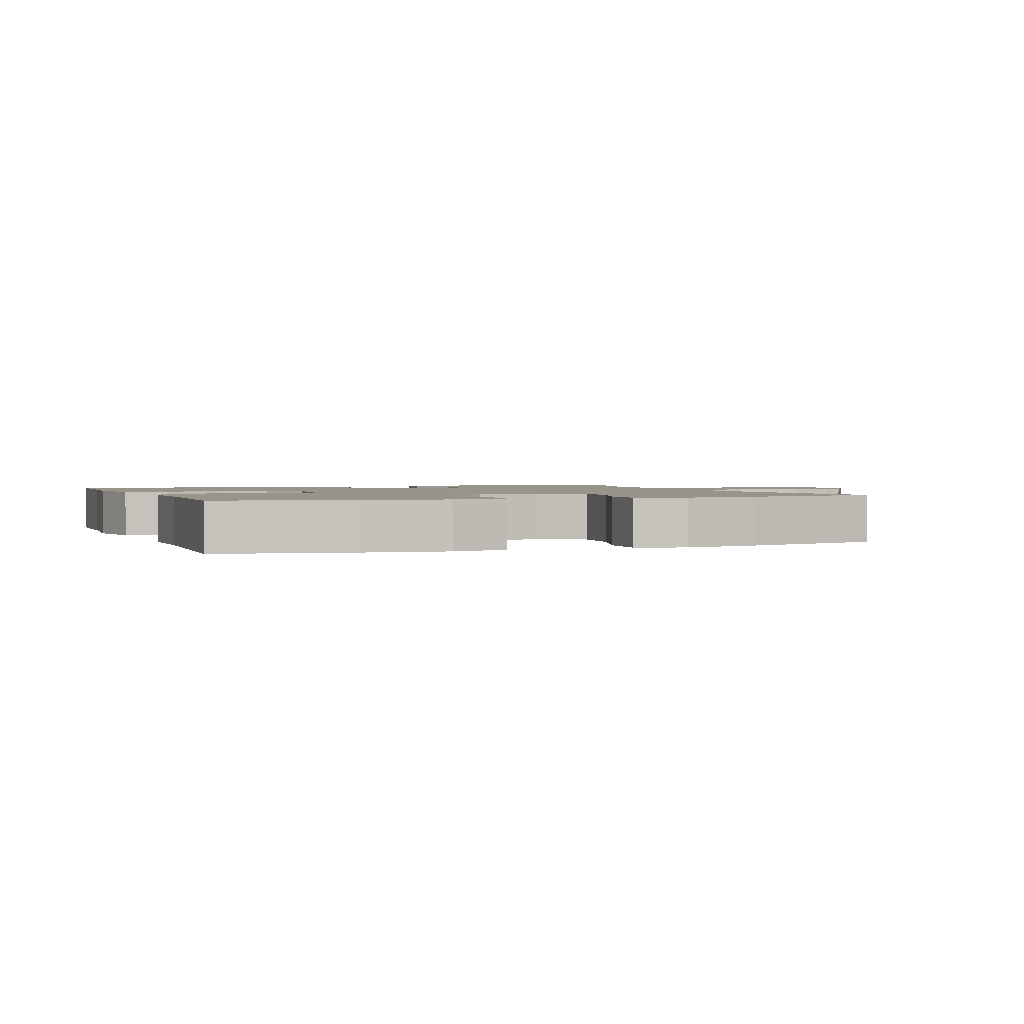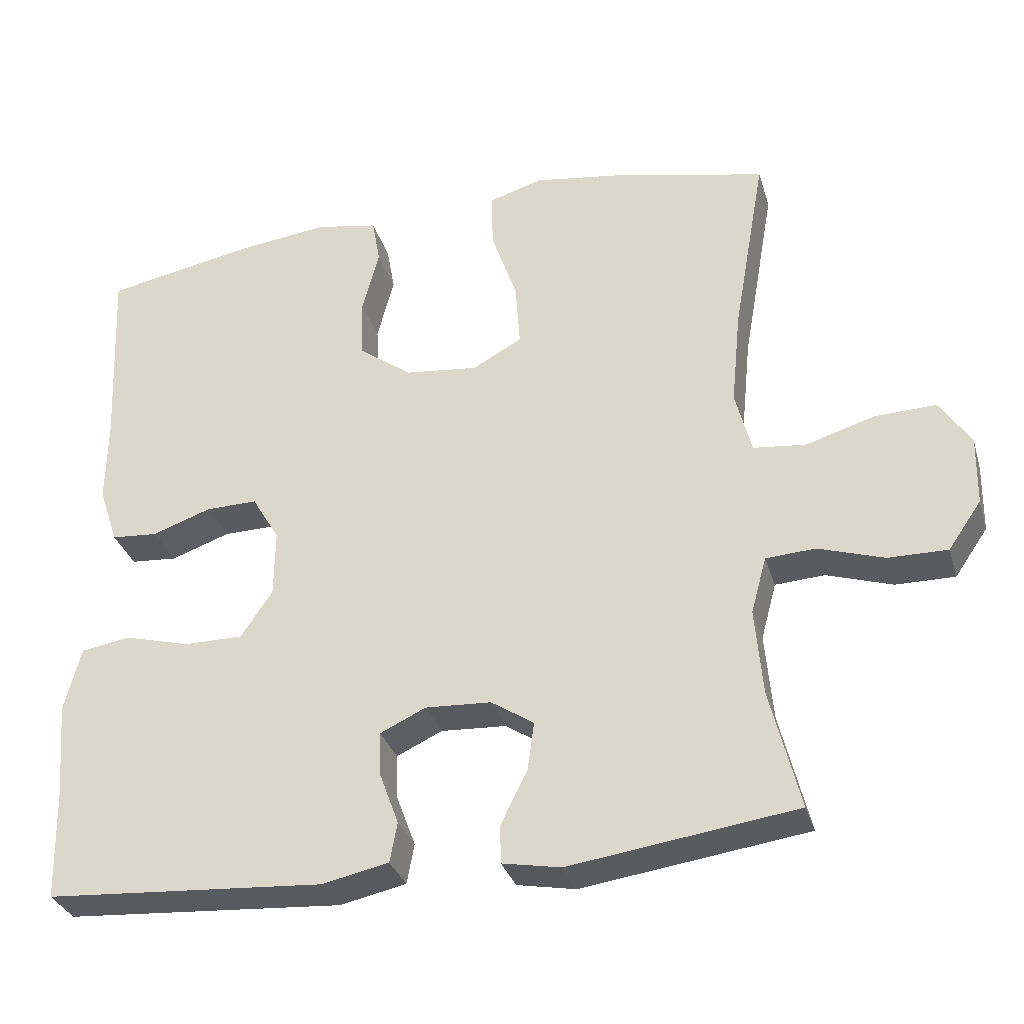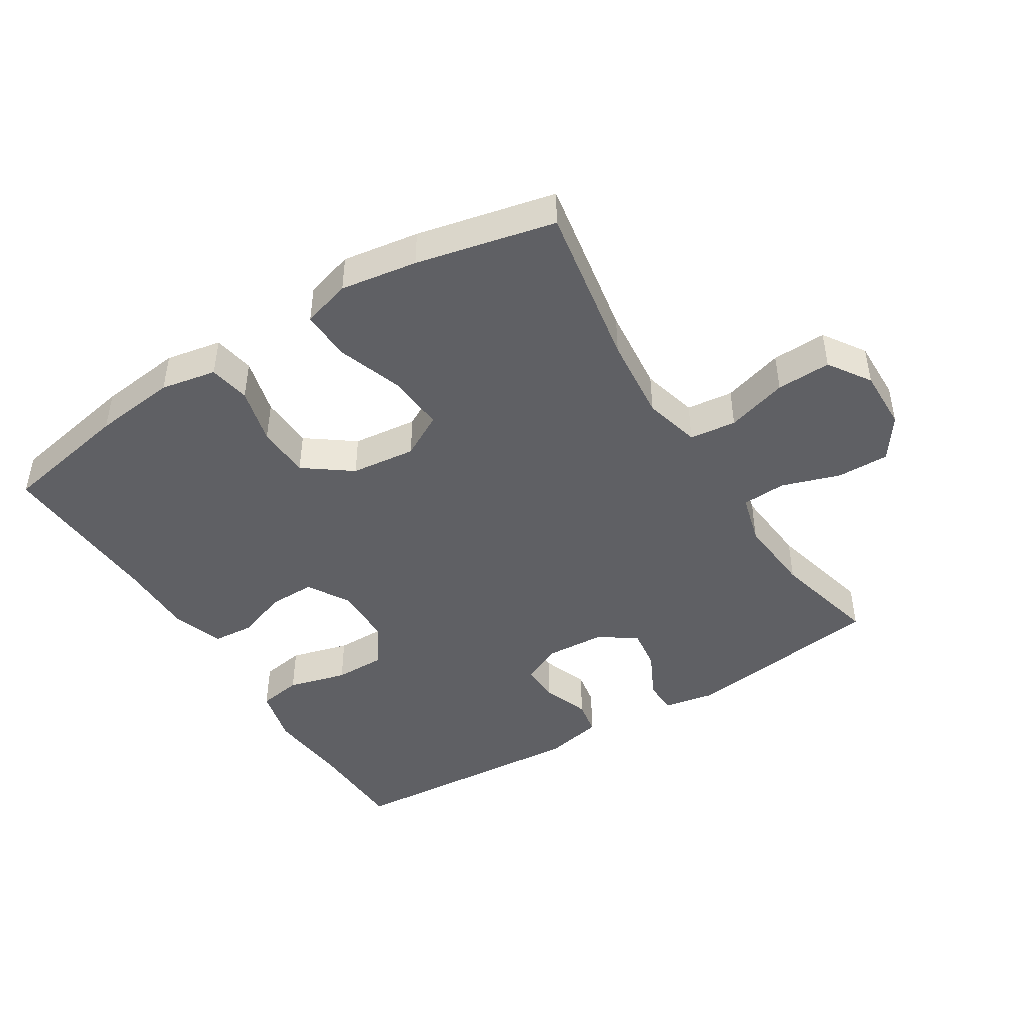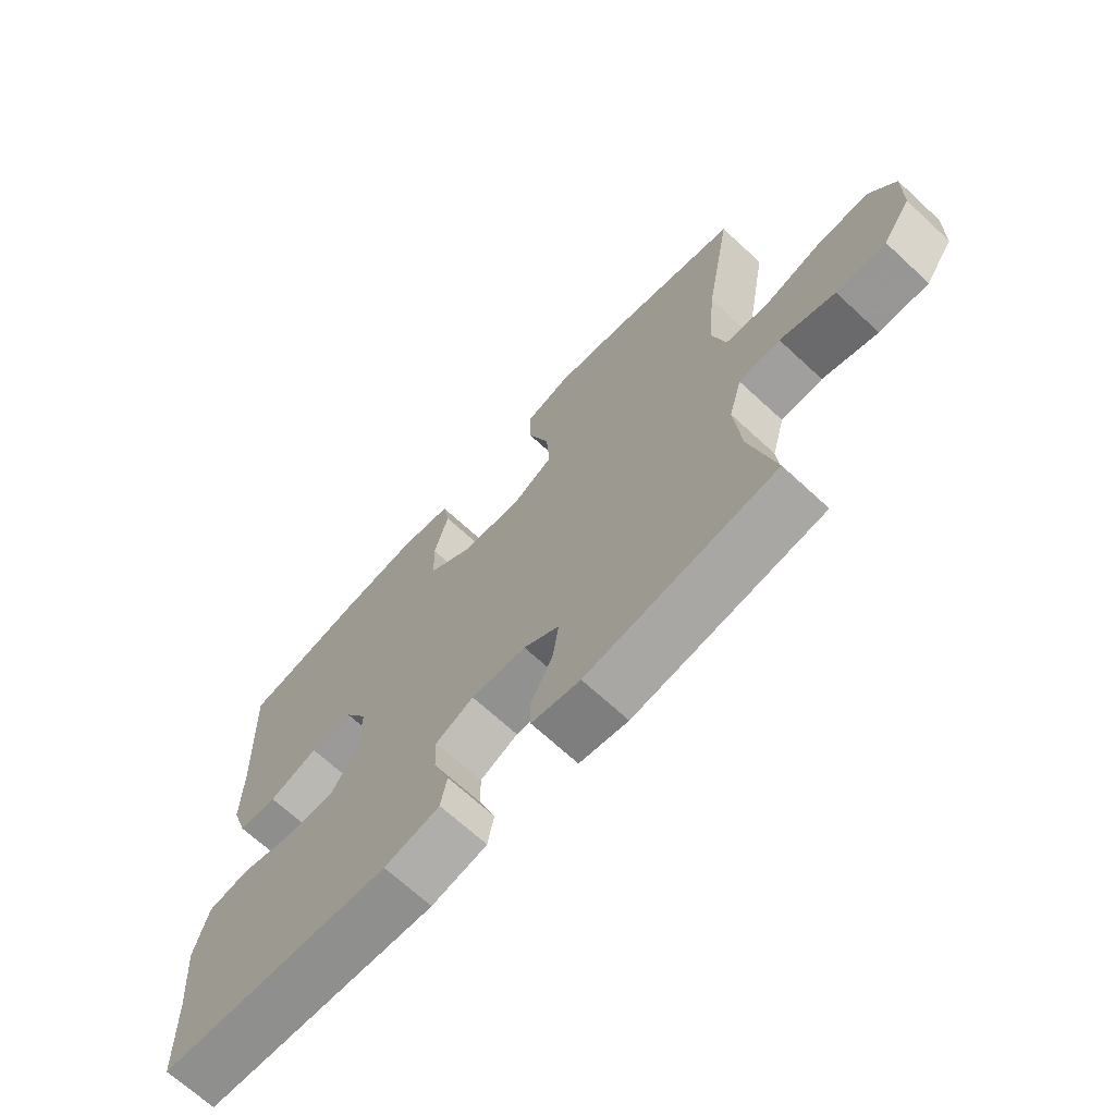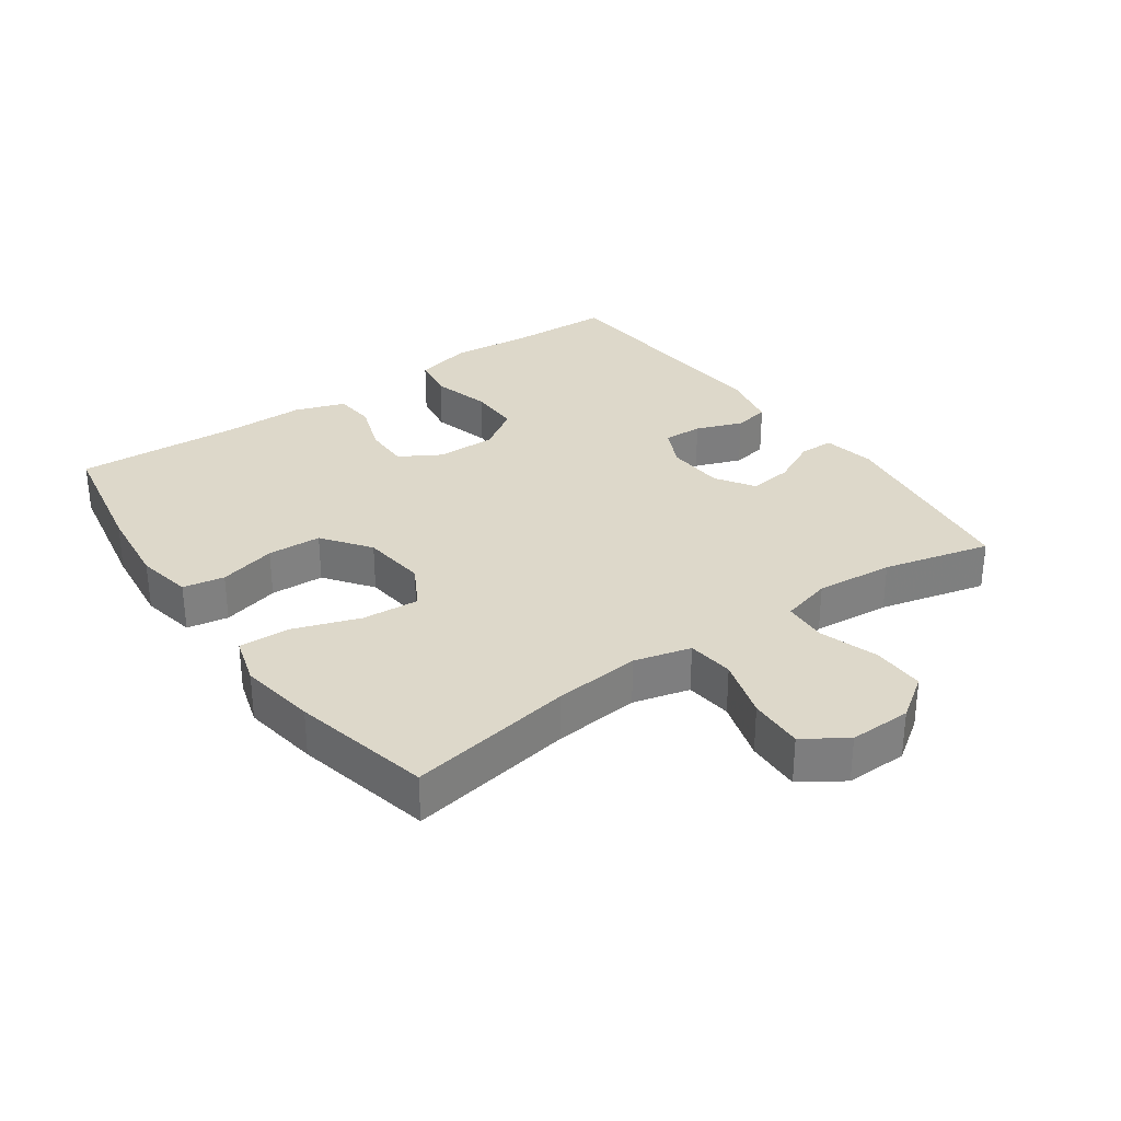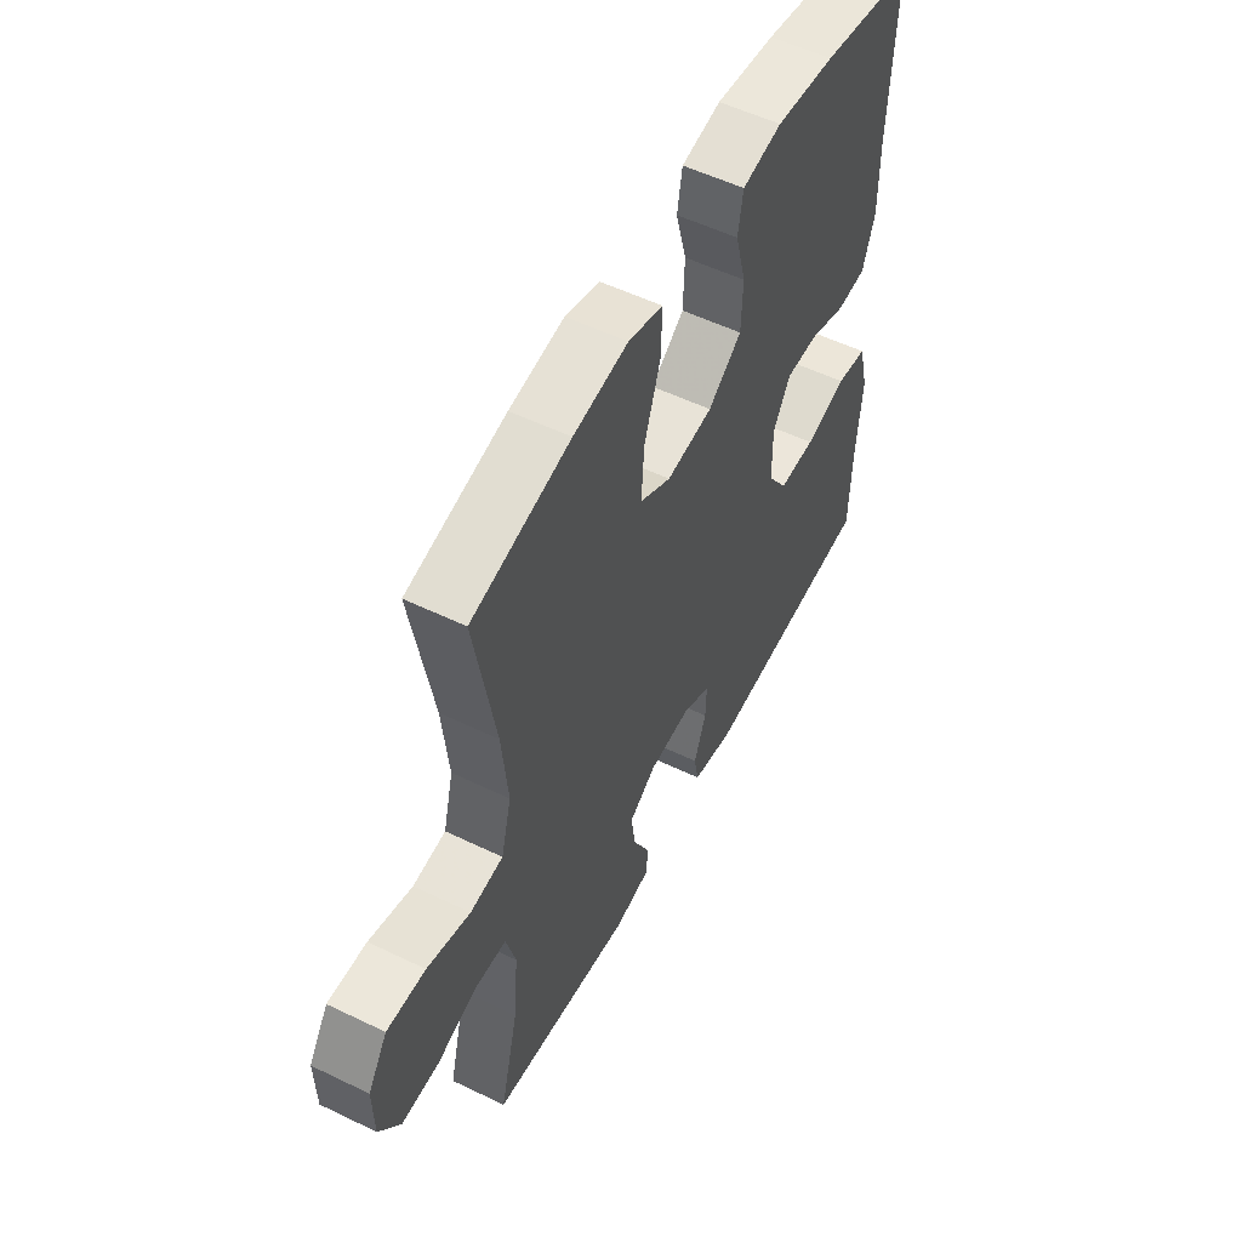
<metadata>
{"format":"obj","ext":"obj","renderer":"f3d","projection":"perspective","resolution":1024,"background":"white","views":[{"elev":1.7,"azim":-20.9,"up":"+Y"},{"elev":-32.3,"azim":15.9,"up":"+Z"},{"elev":-45.1,"azim":32.0,"up":"+Y"},{"elev":-68.6,"azim":47.2,"up":"+Z"},{"elev":31.0,"azim":54.8,"up":"+Y"},{"elev":54.5,"azim":117.1,"up":"+Z"}]}
</metadata>
<code>
v 0.5 0.07 -0.5
v 0.194 0.07 -0.542
v 0.115 0.07 -0.527
v 0.114 0.07 -0.475
v 0.15 0.07 -0.403
v 0.159 0.07 -0.337
v 0.101 0.07 -0.299
v 0.012 0.07 -0.294
v -0.05 0.07 -0.323
v -0.048 0.07 -0.383
v -0.022 0.07 -0.454
v -0.032 0.07 -0.508
v -0.122 0.07 -0.527
v -0.5 0.07 -0.5
v -0.504 0.07 -0.349
v -0.515 0.07 -0.22
v -0.493 0.07 -0.133
v -0.426 0.07 -0.122
v -0.336 0.07 -0.146
v -0.257 0.07 -0.146
v -0.214 0.07 -0.082
v -0.213 0.07 0.009
v -0.25 0.07 0.072
v -0.32 0.07 0.071
v -0.4 0.07 0.043
v -0.463 0.07 0.048
v -0.489 0.07 0.125
v -0.488 0.07 0.243
v -0.5 0.07 0.5
v -0.3 0.07 0.538
v -0.173 0.07 0.553
v -0.088 0.07 0.537
v -0.077 0.07 0.474
v -0.1 0.07 0.387
v -0.097 0.07 0.305
v -0.025 0.07 0.252
v 0.074 0.07 0.241
v 0.141 0.07 0.278
v 0.135 0.07 0.365
v 0.1 0.07 0.467
v 0.098 0.07 0.543
v 0.172 0.07 0.565
v 0.289 0.07 0.547
v 0.5 0.07 0.5
v 0.456 0.07 0.249
v 0.443 0.07 0.118
v 0.465 0.07 0.032
v 0.536 0.07 0.024
v 0.629 0.07 0.052
v 0.712 0.07 0.055
v 0.754 0.07 -0.009
v 0.752 0.07 -0.103
v 0.707 0.07 -0.168
v 0.627 0.07 -0.167
v 0.538 0.07 -0.138
v 0.471 0.07 -0.142
v 0.45 0.07 -0.219
v 0.46 0.07 -0.337
v 0.5 0 -0.5
v 0.194 0 -0.542
v 0.115 0 -0.527
v 0.114 0 -0.475
v 0.15 0 -0.403
v 0.159 0 -0.337
v 0.101 0 -0.299
v 0.012 0 -0.294
v -0.05 0 -0.323
v -0.048 0 -0.383
v -0.022 0 -0.454
v -0.032 0 -0.508
v -0.122 0 -0.527
v -0.5 0 -0.5
v -0.504 0 -0.349
v -0.515 0 -0.22
v -0.493 0 -0.133
v -0.426 0 -0.122
v -0.336 0 -0.146
v -0.257 0 -0.146
v -0.214 0 -0.082
v -0.213 0 0.009
v -0.25 0 0.072
v -0.32 0 0.071
v -0.4 0 0.043
v -0.463 0 0.048
v -0.489 0 0.125
v -0.488 0 0.243
v -0.5 0 0.5
v -0.3 0 0.538
v -0.173 0 0.553
v -0.088 0 0.537
v -0.077 0 0.474
v -0.1 0 0.387
v -0.097 0 0.305
v -0.025 0 0.252
v 0.074 0 0.241
v 0.141 0 0.278
v 0.135 0 0.365
v 0.1 0 0.467
v 0.098 0 0.543
v 0.172 0 0.565
v 0.289 0 0.547
v 0.5 0 0.5
v 0.456 0 0.249
v 0.443 0 0.118
v 0.465 0 0.032
v 0.536 0 0.024
v 0.629 0 0.052
v 0.712 0 0.055
v 0.754 0 -0.009
v 0.752 0 -0.103
v 0.707 0 -0.168
v 0.627 0 -0.167
v 0.538 0 -0.138
v 0.471 0 -0.142
v 0.45 0 -0.219
v 0.46 0 -0.337
f 52 53 54 55
f 52 55 56
f 51 52 56
f 48 49 50 51
f 47 48 51 56
f 46 47 56 57
f 42 43 44 45
f 42 45 46
f 39 40 41 42
f 38 39 42 46
f 37 38 46 57
f 31 32 33 34
f 31 34 35
f 28 29 30 31
f 28 31 35
f 27 28 35 36
f 24 25 26 27
f 23 24 27 36
f 16 17 18 19
f 15 16 19 20
f 14 15 20
f 13 14 20
f 10 11 12 13
f 9 10 13 20
f 8 9 20 21
f 2 3 4 5
f 58 1 2 5
f 58 5 6
f 57 58 6 7
f 22 23 36 37
f 21 22 37 57
f 7 8 21 57
f 113 112 111 110
f 114 113 110
f 114 110 109
f 109 108 107 106
f 114 109 106 105
f 115 114 105 104
f 103 102 101 100
f 104 103 100
f 100 99 98 97
f 104 100 97 96
f 115 104 96 95
f 92 91 90 89
f 93 92 89
f 89 88 87 86
f 93 89 86
f 94 93 86 85
f 85 84 83 82
f 94 85 82 81
f 77 76 75 74
f 78 77 74 73
f 78 73 72
f 78 72 71
f 71 70 69 68
f 78 71 68 67
f 79 78 67 66
f 63 62 61 60
f 63 60 59 116
f 64 63 116
f 65 64 116 115
f 95 94 81 80
f 115 95 80 79
f 115 79 66 65
f 1 59 60 2
f 2 60 61 3
f 3 61 62 4
f 4 62 63 5
f 5 63 64 6
f 6 64 65 7
f 7 65 66 8
f 8 66 67 9
f 9 67 68 10
f 10 68 69 11
f 11 69 70 12
f 12 70 71 13
f 13 71 72 14
f 14 72 73 15
f 15 73 74 16
f 16 74 75 17
f 17 75 76 18
f 18 76 77 19
f 19 77 78 20
f 20 78 79 21
f 21 79 80 22
f 22 80 81 23
f 23 81 82 24
f 24 82 83 25
f 25 83 84 26
f 26 84 85 27
f 27 85 86 28
f 28 86 87 29
f 29 87 88 30
f 30 88 89 31
f 31 89 90 32
f 32 90 91 33
f 33 91 92 34
f 34 92 93 35
f 35 93 94 36
f 36 94 95 37
f 37 95 96 38
f 38 96 97 39
f 39 97 98 40
f 40 98 99 41
f 41 99 100 42
f 42 100 101 43
f 43 101 102 44
f 44 102 103 45
f 45 103 104 46
f 46 104 105 47
f 47 105 106 48
f 48 106 107 49
f 49 107 108 50
f 50 108 109 51
f 51 109 110 52
f 52 110 111 53
f 53 111 112 54
f 54 112 113 55
f 55 113 114 56
f 56 114 115 57
f 57 115 116 58
f 58 116 59 1

</code>
